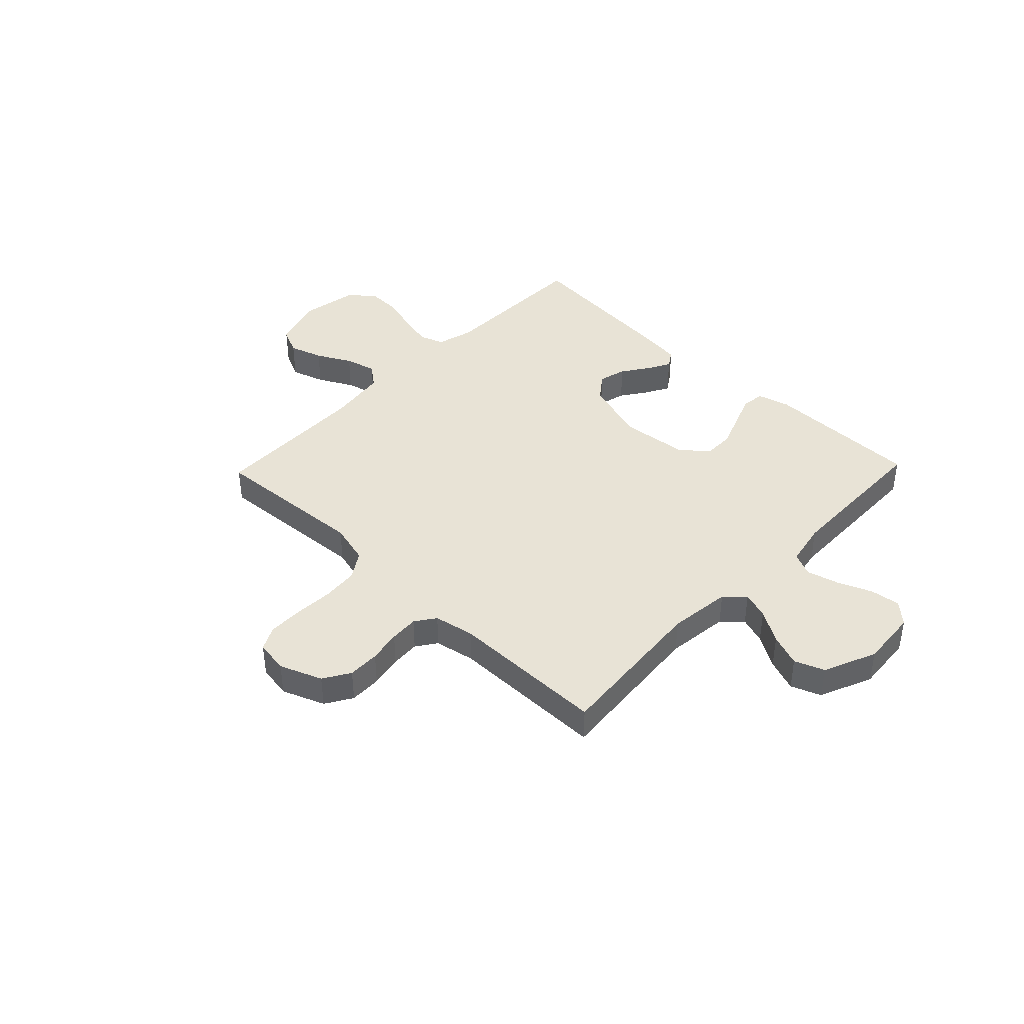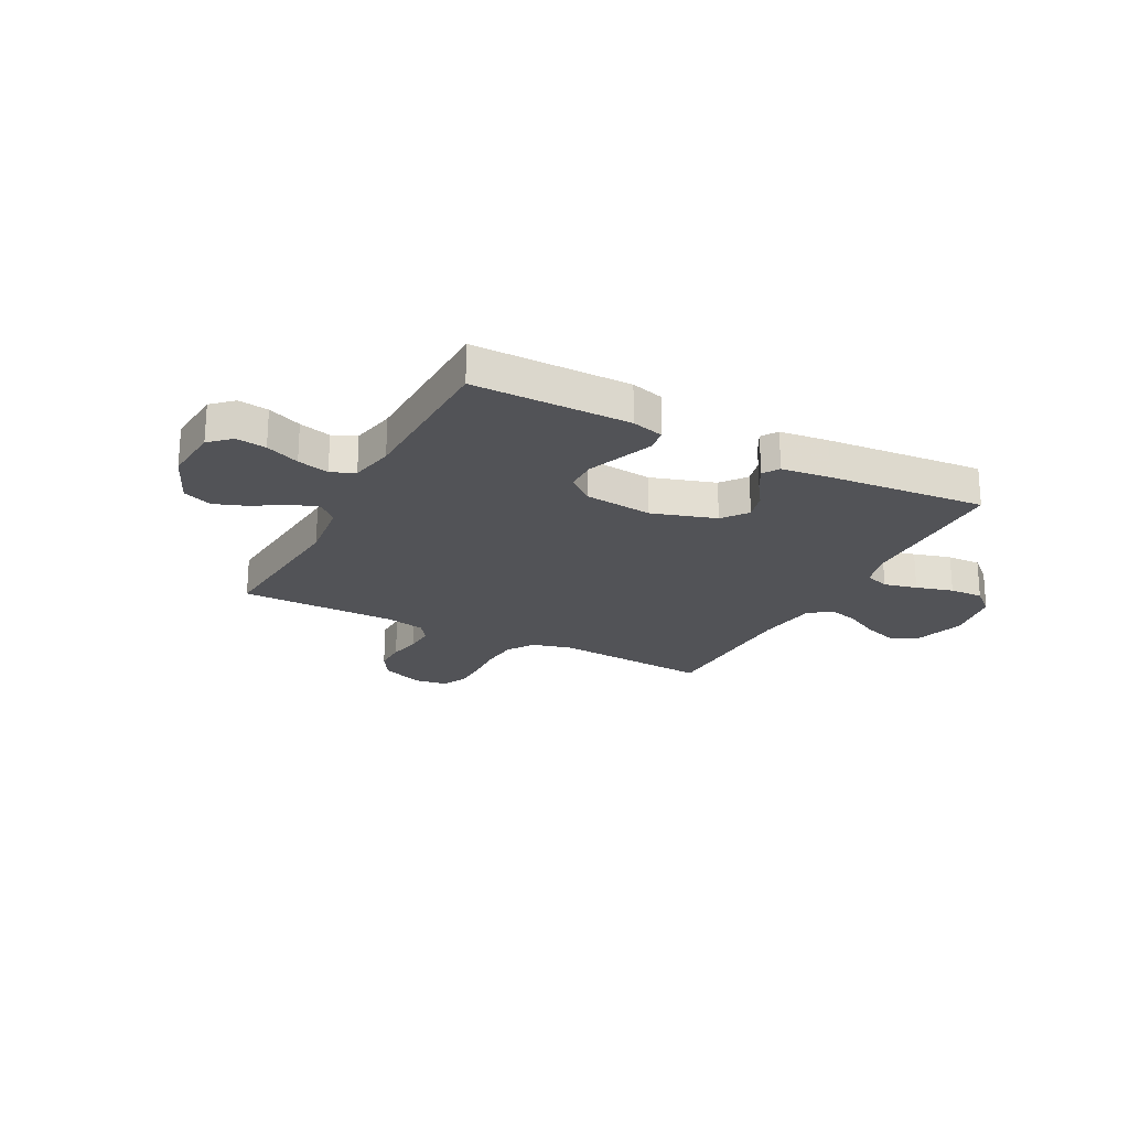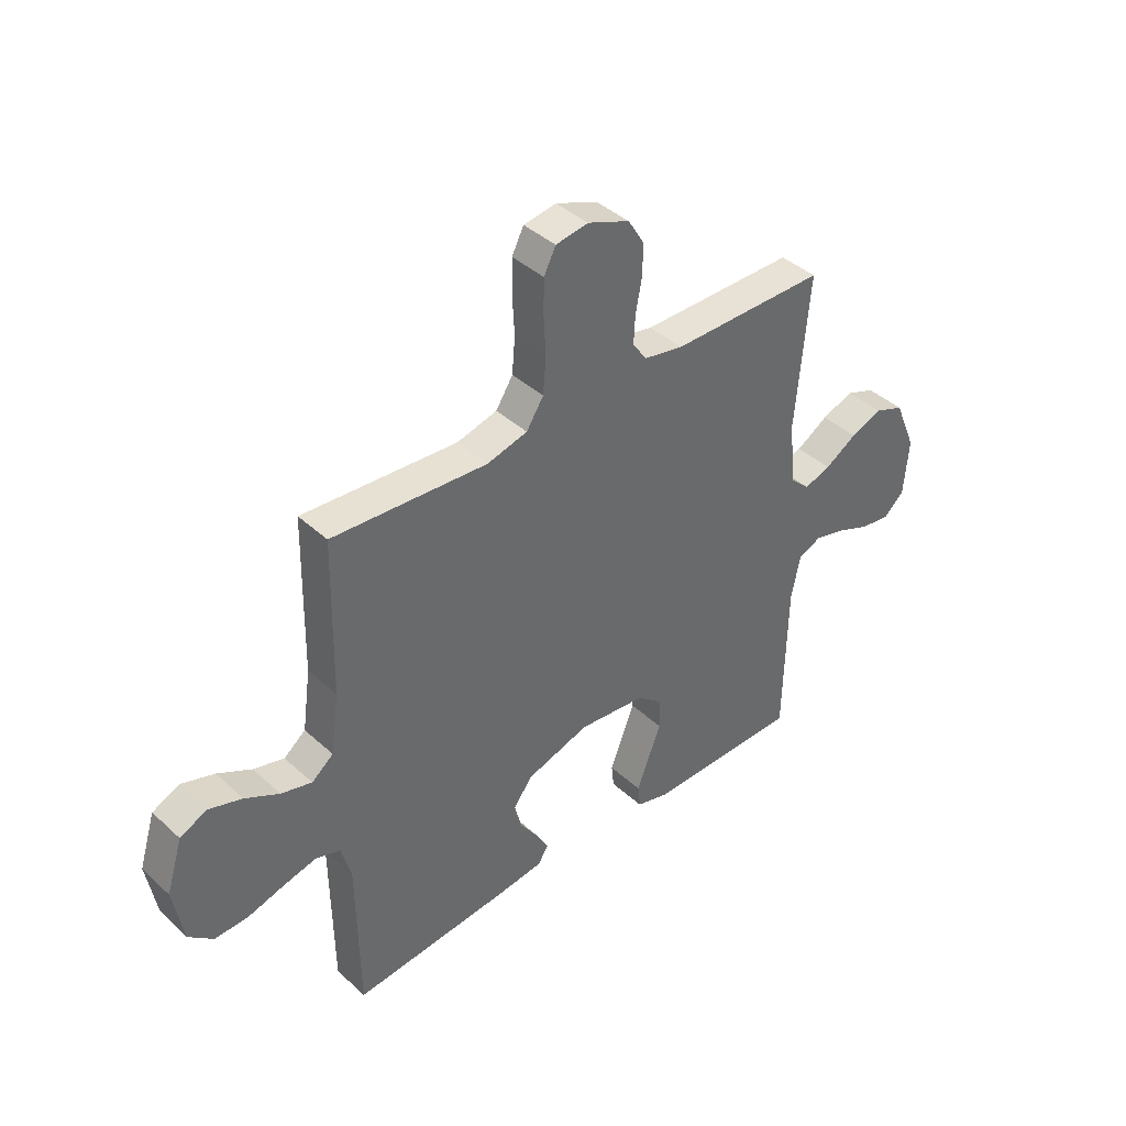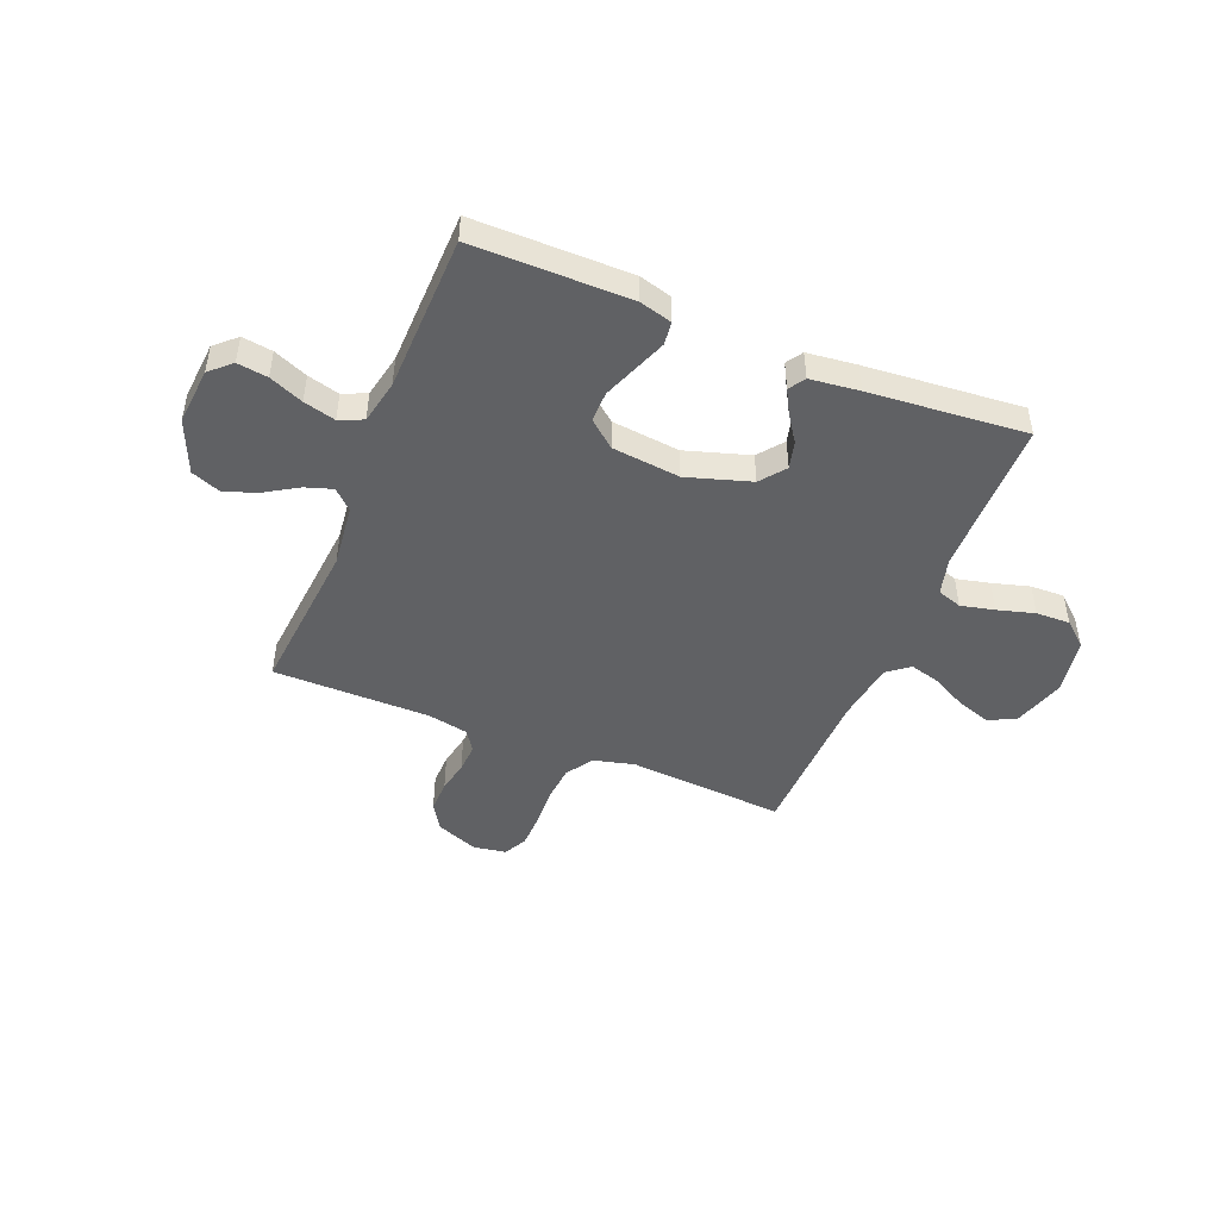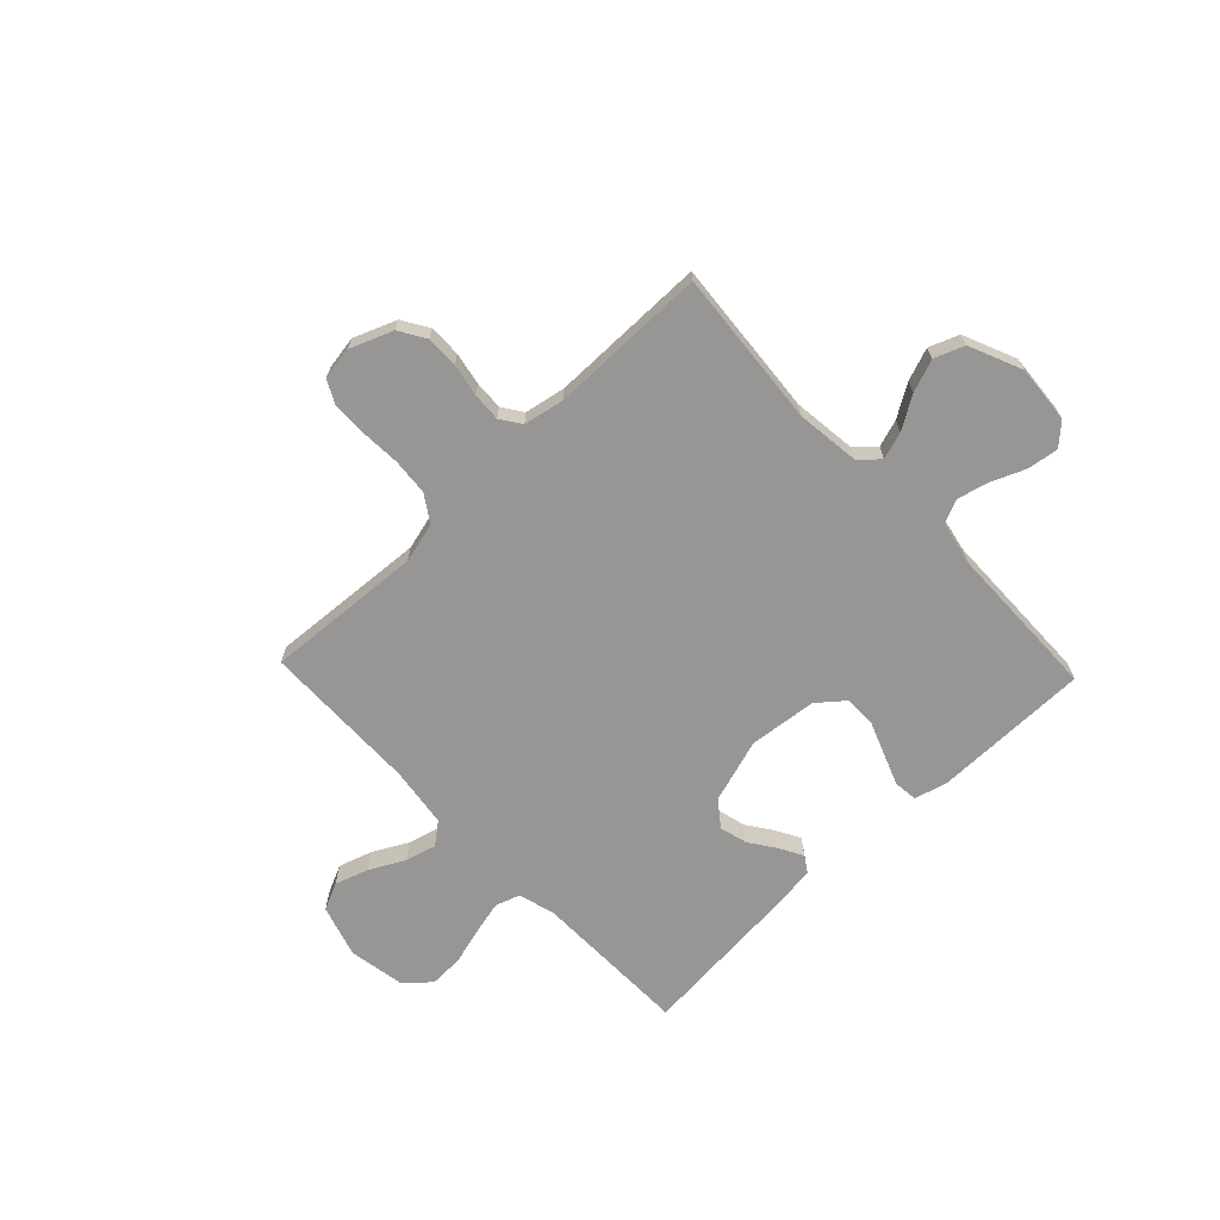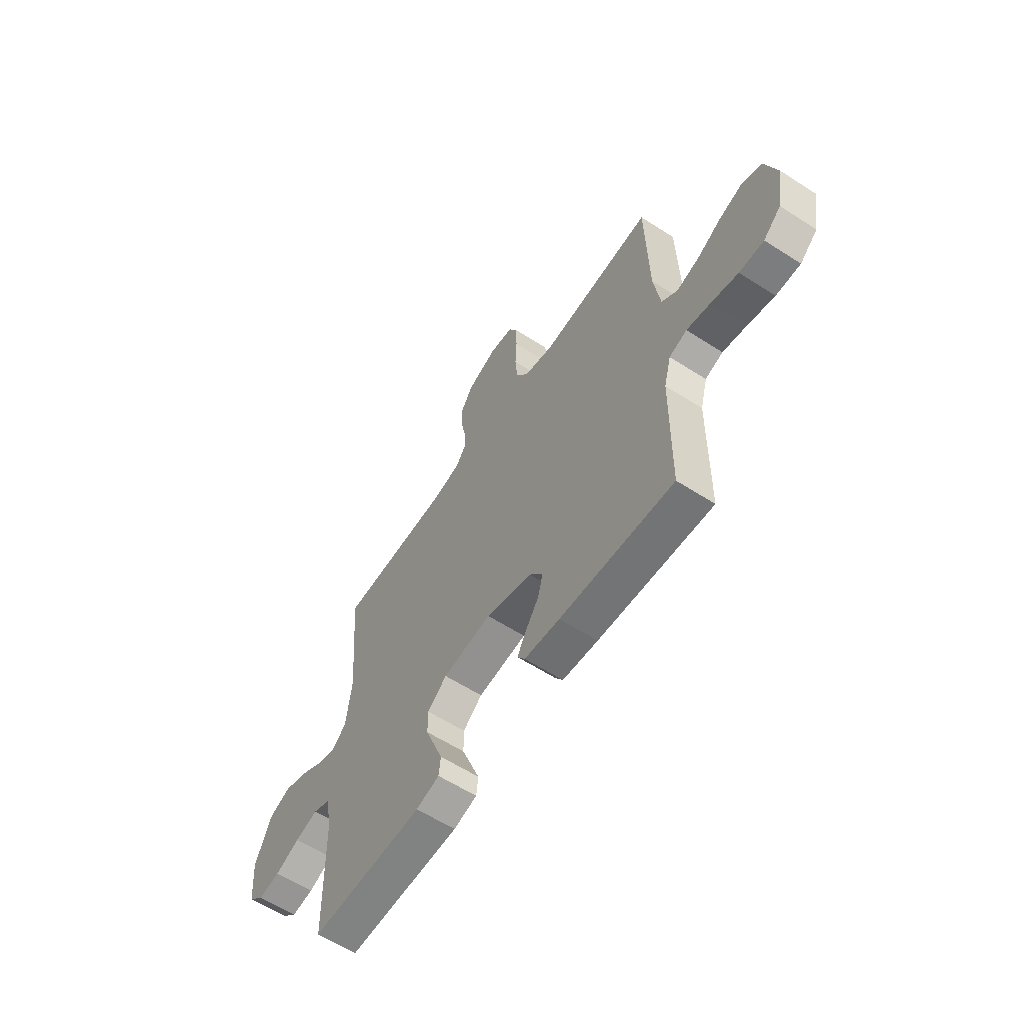
<metadata>
{"format":"obj","ext":"obj","renderer":"f3d","projection":"perspective","resolution":1024,"background":"white","views":[{"elev":41.4,"azim":43.9,"up":"+Y"},{"elev":-22.4,"azim":152.4,"up":"+Y"},{"elev":40.5,"azim":-42.0,"up":"+Z"},{"elev":-46.8,"azim":157.8,"up":"+Y"},{"elev":-68.0,"azim":43.7,"up":"+Y"},{"elev":-60.6,"azim":-123.3,"up":"+Z"}]}
</metadata>
<code>
v 0.5 0.07 -0.5
v 0.2 0.07 -0.5
v 0.138 0.07 -0.483
v 0.133 0.07 -0.438
v 0.156 0.07 -0.378
v 0.181 0.07 -0.313
v 0.181 0.07 -0.254
v 0.13 0.07 -0.212
v 0 0.07 -0.198
v -0.122 0.07 -0.236
v -0.159 0.07 -0.284
v -0.145 0.07 -0.337
v -0.11 0.07 -0.388
v -0.086 0.07 -0.432
v -0.106 0.07 -0.463
v -0.2 0.07 -0.474
v -0.5 0.07 -0.5
v -0.504 0.07 -0.2
v -0.523 0.07 -0.129
v -0.57 0.07 -0.113
v -0.634 0.07 -0.128
v -0.705 0.07 -0.148
v -0.77 0.07 -0.15
v -0.817 0.07 -0.109
v -0.836 0.07 0
v -0.805 0.07 0.1
v -0.753 0.07 0.124
v -0.689 0.07 0.103
v -0.623 0.07 0.068
v -0.564 0.07 0.052
v -0.522 0.07 0.085
v -0.506 0.07 0.2
v -0.5 0.07 0.5
v -0.2 0.07 0.479
v -0.122 0.07 0.499
v -0.089 0.07 0.55
v -0.083 0.07 0.62
v -0.087 0.07 0.695
v -0.086 0.07 0.761
v -0.063 0.07 0.806
v 0 0.07 0.816
v 0.081 0.07 0.784
v 0.112 0.07 0.733
v 0.111 0.07 0.672
v 0.099 0.07 0.61
v 0.096 0.07 0.555
v 0.123 0.07 0.516
v 0.2 0.07 0.501
v 0.5 0.07 0.5
v 0.474 0.07 0.2
v 0.488 0.07 0.08
v 0.525 0.07 0.045
v 0.577 0.07 0.062
v 0.639 0.07 0.1
v 0.701 0.07 0.123
v 0.758 0.07 0.101
v 0.801 0.07 0
v 0.792 0.07 -0.11
v 0.752 0.07 -0.147
v 0.694 0.07 -0.139
v 0.629 0.07 -0.112
v 0.568 0.07 -0.096
v 0.523 0.07 -0.116
v 0.506 0.07 -0.2
v 0.5 0 -0.5
v 0.2 0 -0.5
v 0.138 0 -0.483
v 0.133 0 -0.438
v 0.156 0 -0.378
v 0.181 0 -0.313
v 0.181 0 -0.254
v 0.13 0 -0.212
v 0 0 -0.198
v -0.122 0 -0.236
v -0.159 0 -0.284
v -0.145 0 -0.337
v -0.11 0 -0.388
v -0.086 0 -0.432
v -0.106 0 -0.463
v -0.2 0 -0.474
v -0.5 0 -0.5
v -0.504 0 -0.2
v -0.523 0 -0.129
v -0.57 0 -0.113
v -0.634 0 -0.128
v -0.705 0 -0.148
v -0.77 0 -0.15
v -0.817 0 -0.109
v -0.836 0 0
v -0.805 0 0.1
v -0.753 0 0.124
v -0.689 0 0.103
v -0.623 0 0.068
v -0.564 0 0.052
v -0.522 0 0.085
v -0.506 0 0.2
v -0.5 0 0.5
v -0.2 0 0.479
v -0.122 0 0.499
v -0.089 0 0.55
v -0.083 0 0.62
v -0.087 0 0.695
v -0.086 0 0.761
v -0.063 0 0.806
v 0 0 0.816
v 0.081 0 0.784
v 0.112 0 0.733
v 0.111 0 0.672
v 0.099 0 0.61
v 0.096 0 0.555
v 0.123 0 0.516
v 0.2 0 0.501
v 0.5 0 0.5
v 0.474 0 0.2
v 0.488 0 0.08
v 0.525 0 0.045
v 0.577 0 0.062
v 0.639 0 0.1
v 0.701 0 0.123
v 0.758 0 0.101
v 0.801 0 0
v 0.792 0 -0.11
v 0.752 0 -0.147
v 0.694 0 -0.139
v 0.629 0 -0.112
v 0.568 0 -0.096
v 0.523 0 -0.116
v 0.506 0 -0.2
f 59 60 61
f 58 59 61
f 57 58 61
f 56 57 61
f 55 56 61
f 54 55 61
f 53 54 61
f 52 53 61 62
f 51 52 62 63
f 48 49 50
f 47 48 50 51
f 43 44 45
f 42 43 45
f 41 42 45
f 40 41 45
f 39 40 45
f 38 39 45
f 37 38 45
f 36 37 45 46
f 35 36 46 47
f 32 33 34
f 51 63 64
f 47 51 64
f 35 47 64
f 34 35 64
f 32 34 64
f 31 32 64
f 27 28 29
f 26 27 29
f 25 26 29
f 24 25 29
f 23 24 29
f 22 23 29
f 21 22 29
f 16 17 18
f 15 16 18
f 14 15 18
f 13 14 18
f 12 13 18
f 11 12 18 19
f 10 11 19
f 9 10 19 20
f 4 5 6
f 3 4 6
f 2 3 6
f 1 2 6
f 64 1 6
f 64 6 7
f 30 31 64
f 20 21 29 30
f 20 30 64
f 9 20 64
f 8 9 64
f 7 8 64
f 125 124 123
f 125 123 122
f 125 122 121
f 125 121 120
f 125 120 119
f 125 119 118
f 125 118 117
f 126 125 117 116
f 127 126 116 115
f 114 113 112
f 115 114 112 111
f 109 108 107
f 109 107 106
f 109 106 105
f 109 105 104
f 109 104 103
f 109 103 102
f 109 102 101
f 110 109 101 100
f 111 110 100 99
f 98 97 96
f 128 127 115
f 128 115 111
f 128 111 99
f 128 99 98
f 128 98 96
f 128 96 95
f 93 92 91
f 93 91 90
f 93 90 89
f 93 89 88
f 93 88 87
f 93 87 86
f 93 86 85
f 82 81 80
f 82 80 79
f 82 79 78
f 82 78 77
f 82 77 76
f 83 82 76 75
f 83 75 74
f 84 83 74 73
f 70 69 68
f 70 68 67
f 70 67 66
f 70 66 65
f 70 65 128
f 71 70 128
f 128 95 94
f 94 93 85 84
f 128 94 84
f 128 84 73
f 128 73 72
f 128 72 71
f 1 65 66 2
f 2 66 67 3
f 3 67 68 4
f 4 68 69 5
f 5 69 70 6
f 6 70 71 7
f 7 71 72 8
f 8 72 73 9
f 9 73 74 10
f 10 74 75 11
f 11 75 76 12
f 12 76 77 13
f 13 77 78 14
f 14 78 79 15
f 15 79 80 16
f 16 80 81 17
f 17 81 82 18
f 18 82 83 19
f 19 83 84 20
f 20 84 85 21
f 21 85 86 22
f 22 86 87 23
f 23 87 88 24
f 24 88 89 25
f 25 89 90 26
f 26 90 91 27
f 27 91 92 28
f 28 92 93 29
f 29 93 94 30
f 30 94 95 31
f 31 95 96 32
f 32 96 97 33
f 33 97 98 34
f 34 98 99 35
f 35 99 100 36
f 36 100 101 37
f 37 101 102 38
f 38 102 103 39
f 39 103 104 40
f 40 104 105 41
f 41 105 106 42
f 42 106 107 43
f 43 107 108 44
f 44 108 109 45
f 45 109 110 46
f 46 110 111 47
f 47 111 112 48
f 48 112 113 49
f 49 113 114 50
f 50 114 115 51
f 51 115 116 52
f 52 116 117 53
f 53 117 118 54
f 54 118 119 55
f 55 119 120 56
f 56 120 121 57
f 57 121 122 58
f 58 122 123 59
f 59 123 124 60
f 60 124 125 61
f 61 125 126 62
f 62 126 127 63
f 63 127 128 64
f 64 128 65 1

</code>
